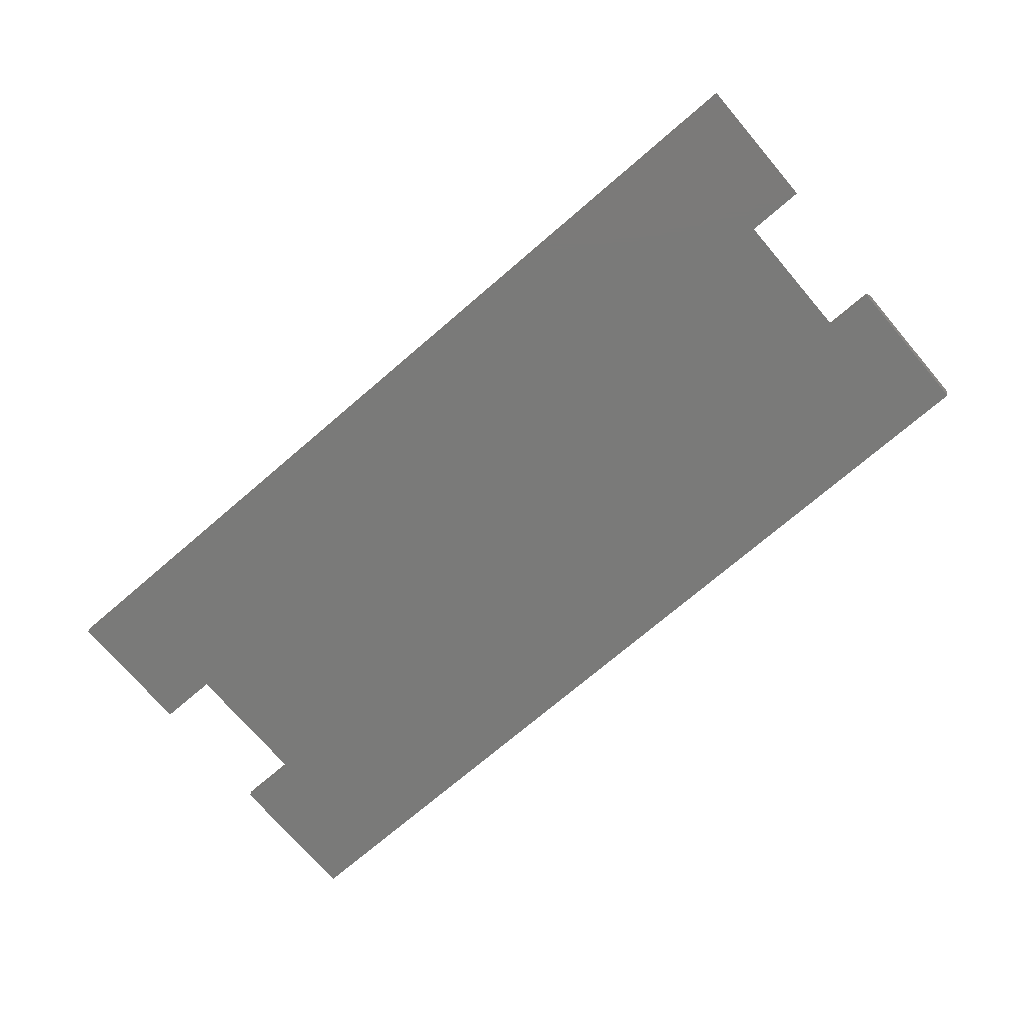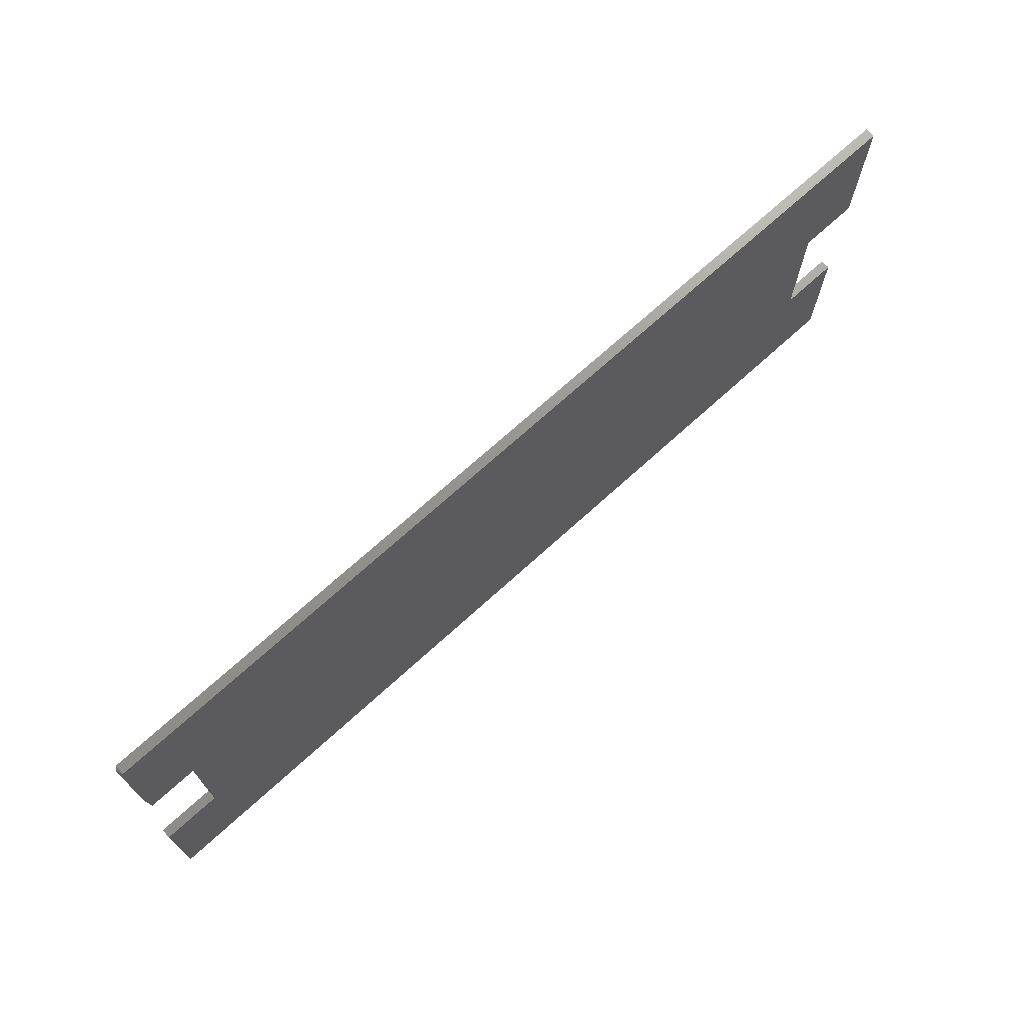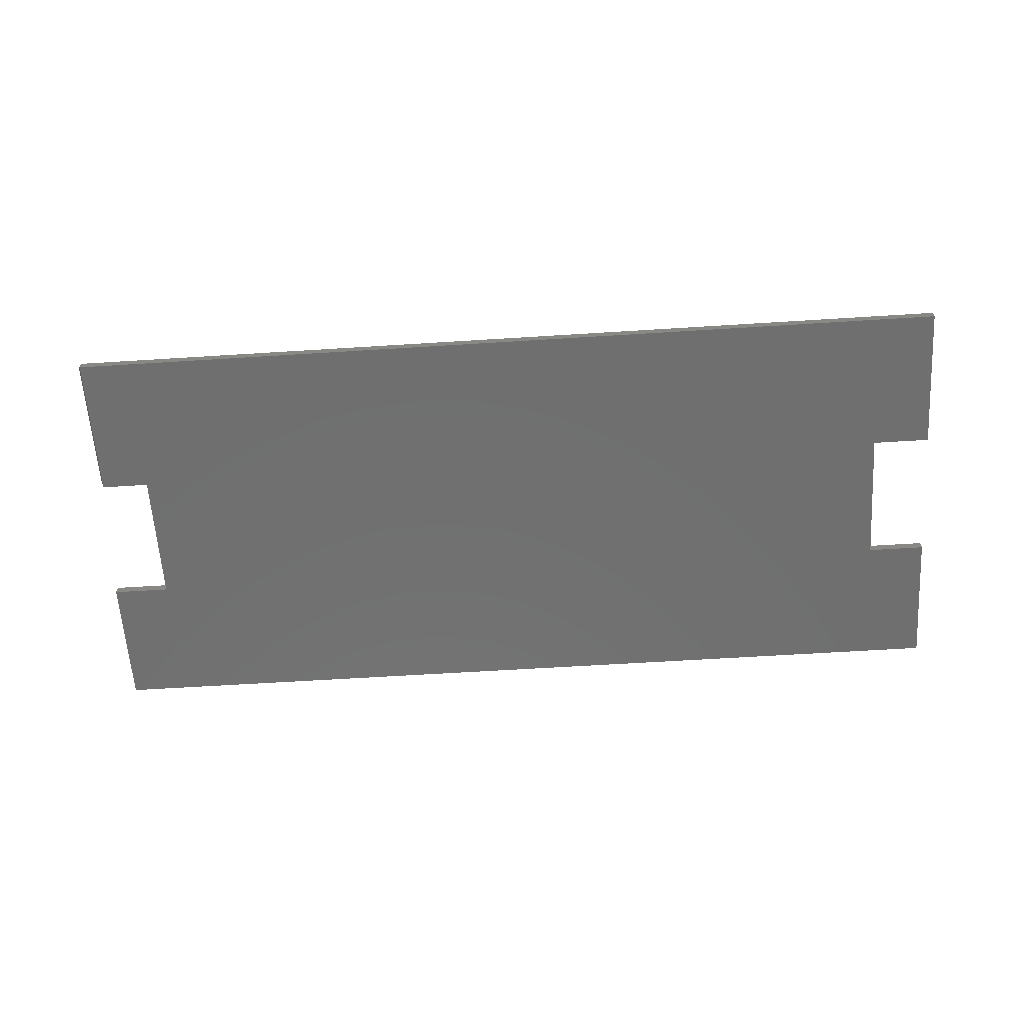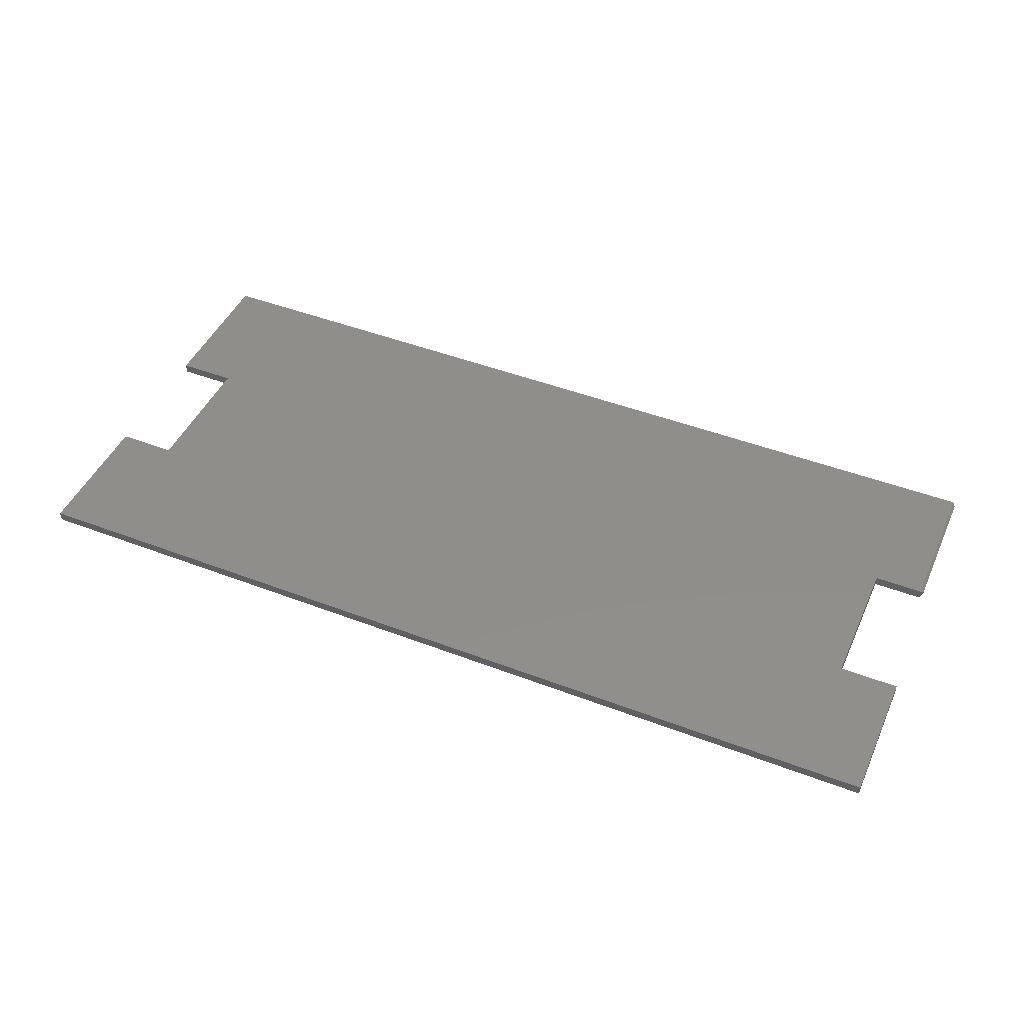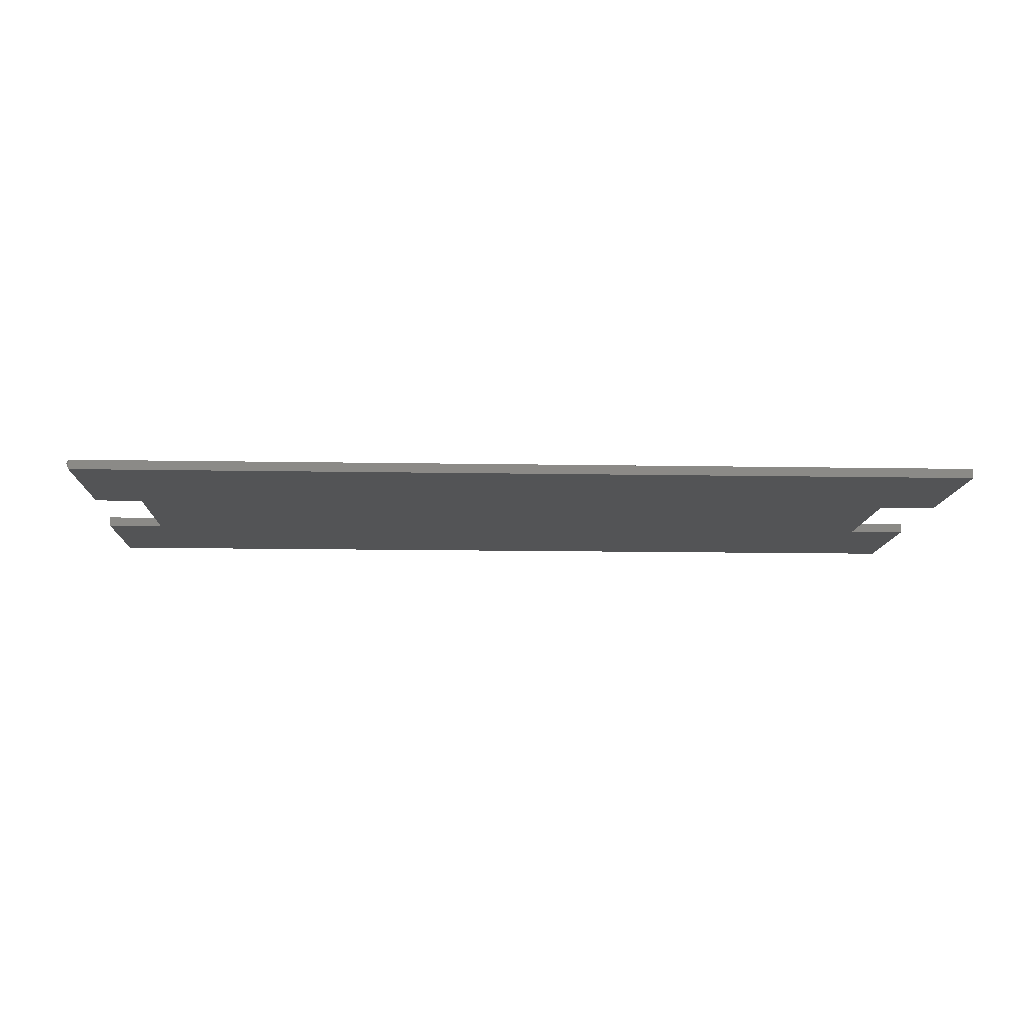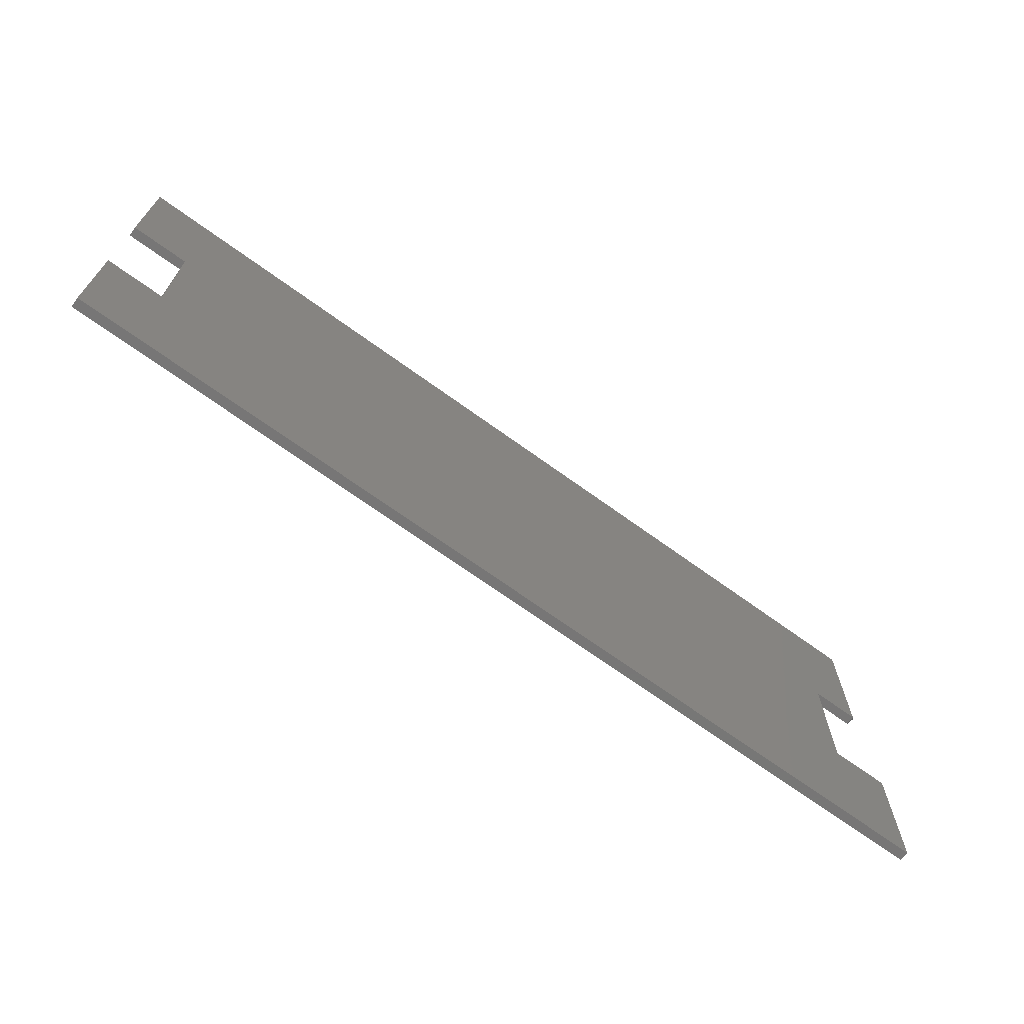
<metadata>
{"format":"stl","ext":"stl","renderer":"f3d","projection":"perspective","resolution":1024,"background":"white","views":[{"elev":-73.0,"azim":-139.4,"up":"+Y"},{"elev":71.0,"azim":-42.3,"up":"+Z"},{"elev":-61.5,"azim":3.7,"up":"+Y"},{"elev":46.3,"azim":-156.4,"up":"+Y"},{"elev":-12.0,"azim":-2.5,"up":"+Y"},{"elev":-69.1,"azim":144.0,"up":"+Z"}]}
</metadata>
<code>
# stl→obj: 30 verts, 56 faces
v 0.007812 0.02344 0.3395
v 0.007812 0.02344 0.2211
v 0.005524 0.02115 0.3372
v 0.005524 0.02115 0.2233
v 0.007812 0.01562 0.2211
v 0.007812 0.01562 0.3395
v 0.3789 0.01562 0.3395
v 0.04737 0.01562 0.2211
v 0.04737 0.01562 0.1105
v 0.3789 0.01562 -2.32e-17
v 0.7026 0.01562 0.1105
v 0.7026 0.01562 0.2211
v 0.75 0.01562 0.2211
v 0.75 0.01562 0.3395
v 0.75 0.01562 0.1105
v 0.75 0.01562 -4.592e-17
v 6.768e-18 0.01562 0.1105
v 0 0.01562 0
v 0.75 0.02344 0.1105
v 0.75 0.02344 -4.592e-17
v 0.3789 0.02344 -2.32e-17
v 0.3789 0.02344 0.3395
v 0.75 0.02344 0.3395
v 0.75 0.02344 0.2211
v 0.7026 0.02344 0.2211
v 0.04737 0.02344 0.2211
v 0 0.02344 0
v 6.768e-18 0.02344 0.1105
v 0.04737 0.02344 0.1105
v 0.7026 0.02344 0.1105
f 1 2 3
f 3 2 4
f 4 2 5
f 6 1 3
f 7 6 5
f 7 5 8
f 7 8 9
f 7 9 10
f 7 10 11
f 7 11 12
f 7 12 13
f 7 13 14
f 11 10 15
f 15 10 16
f 9 17 10
f 10 17 18
f 4 5 3
f 3 5 6
f 19 20 21
f 2 1 22
f 23 24 25
f 23 25 26
f 23 26 2
f 23 2 22
f 27 28 29
f 27 29 30
f 27 30 19
f 27 19 21
f 29 26 30
f 30 26 25
f 5 2 8
f 8 2 26
f 7 22 6
f 6 22 1
f 18 27 10
f 10 27 21
f 10 21 16
f 16 21 20
f 16 20 15
f 15 20 19
f 15 19 11
f 11 19 30
f 11 30 12
f 12 30 25
f 12 25 13
f 13 25 24
f 13 24 14
f 14 24 23
f 14 23 7
f 7 23 22
f 8 26 9
f 9 26 29
f 9 29 17
f 17 29 28
f 17 28 18
f 18 28 27

</code>
